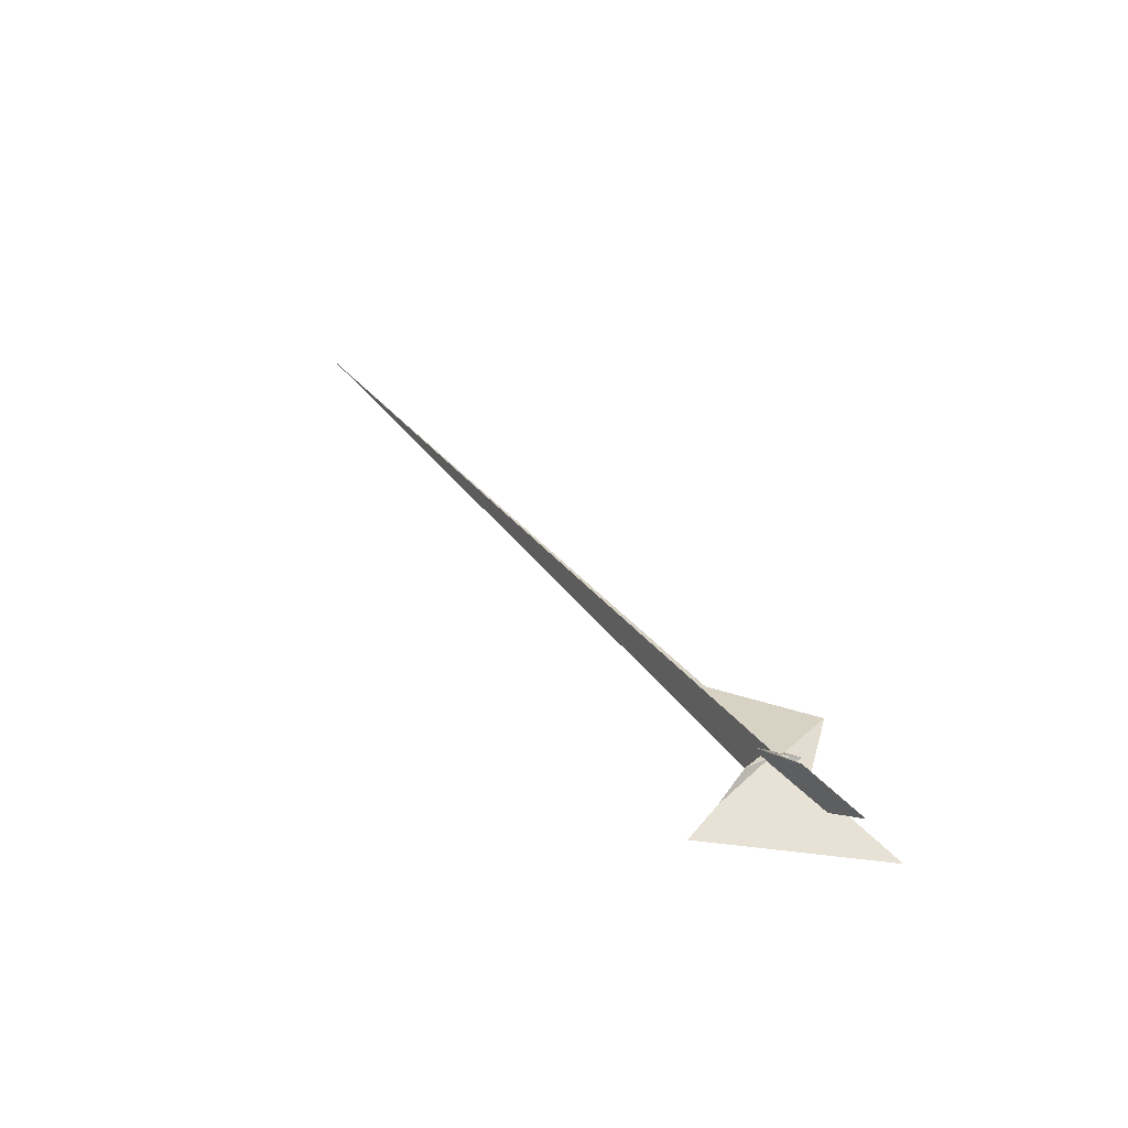
<metadata>
{"format":"obj","ext":"obj","renderer":"f3d","projection":"perspective","resolution":1024,"background":"white","views":[{"elev":1.3,"azim":84.4,"up":"+Z"}]}
</metadata>
<code>
v -42.45 -2.716 -36.82
v -14.77 -0.08218 8.136
v -1.955 3.222 17.13
v 9.77 7.942 15.75
v -1340 -620.5 657.1
v 77.19 43.81 -41.66
v 56.83 36.93 -46.72
v 6.998 8.075 8.995
v 4.11 6.837 9.765
v 5.301 10.39 -7.82
v 10.13 13.88 -17.15
v -7.236 -0.5347 18.16
v -27.15 13.1 15.12
v -4.915 -2.164 18.44
v 33.69 -42.35 -1.605
v -8.776 -13.14 -7.853
v -54.43 -6.904 -62.04
v -5.95 -1.769 17.69
v 55.12 -84.88 -50.91
v 87.21 -132.1 -93.64
v -5.193 -2.331 18.57
v 94.6 25.86 9.784
v 4.919 -22.62 23.44
v 16.69 21.56 12.24
v -15.04 49.11 5.95
v 3.211 15.4 14.01
v -36.37 12.29 15.49
v 8.672 -14.81 11.43
v 16.33 -9.427 7.813
v 8.59 -14.74 11.47
v 17.12 4.843 7.815
v -167.6 -65.48 96.57
v -76.27 94.6 56.1
v 175.2 96.2 -55.42
v 19.58 -5.456 2.937
v 15.05 -7.31 2.458
v -4.644 5.075 9.667
v 178.7 146.9 -116.4
v 49.98 37.93 -16.43
v -0.3814 20.97 -8.655
v 20.46 -17.58 -0.8355
v 3.985 17.02 -12.34
v -9.934 9.574 12.14
v 3.199 15.41 13.74
f 1 2 9 8 10 11 7 6 4 3 5
f 1 2 13 12 18 14 15 19 20 16 17
f 3 4 24 26 25 27 13 12 23 22 21
f 3 5 32 33 31 30 28 29 15 14 21
f 6 7 16 17 34 22 23 28 29 36 35
f 8 9 37 18 14 21 22 34 39 38 40
f 10 11 42 43 37 18 12 23 28 30 41
f 4 6 35 31 30 41 19 20 38 39 24
f 8 10 41 19 15 29 36 44 26 25 40
f 7 11 42 32 33 27 25 40 38 20 16
f 1 5 32 42 43 44 26 24 39 34 17
f 2 9 37 43 44 36 35 31 33 27 13

</code>
